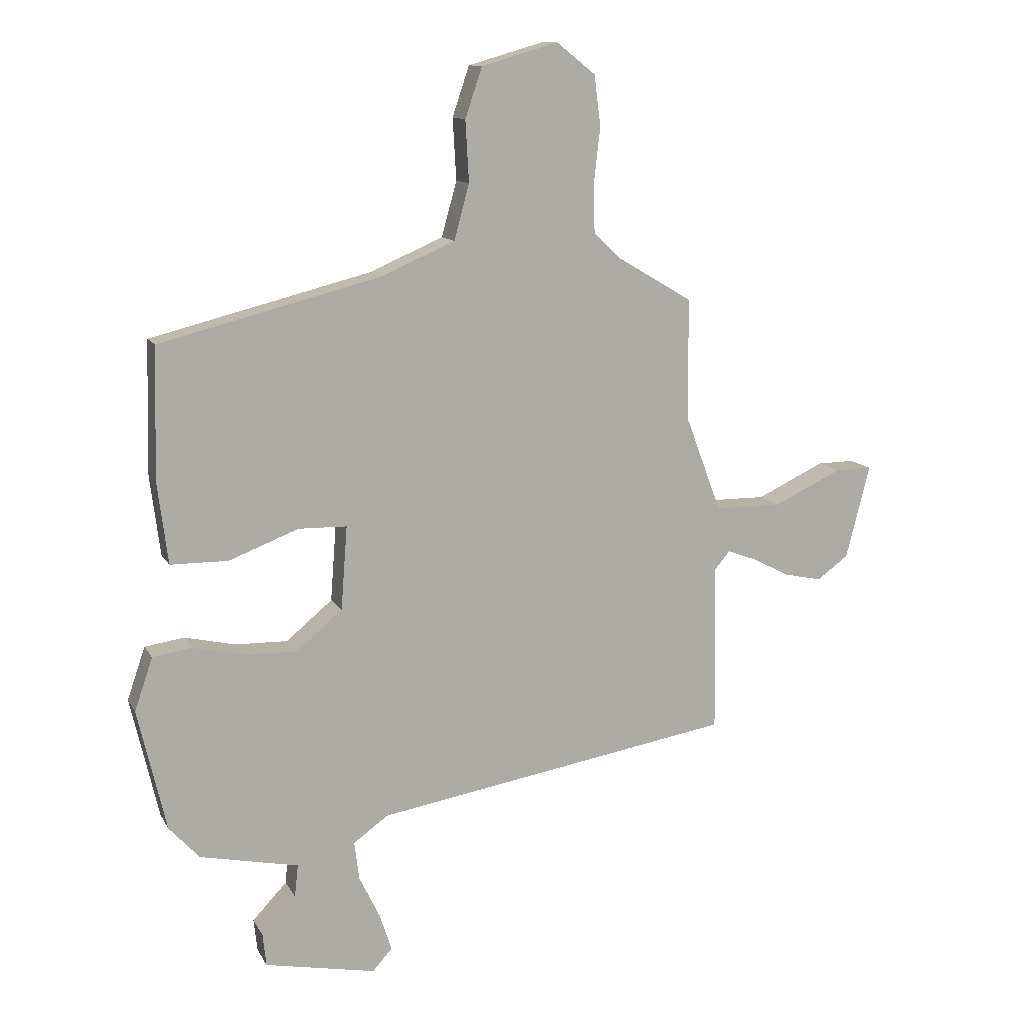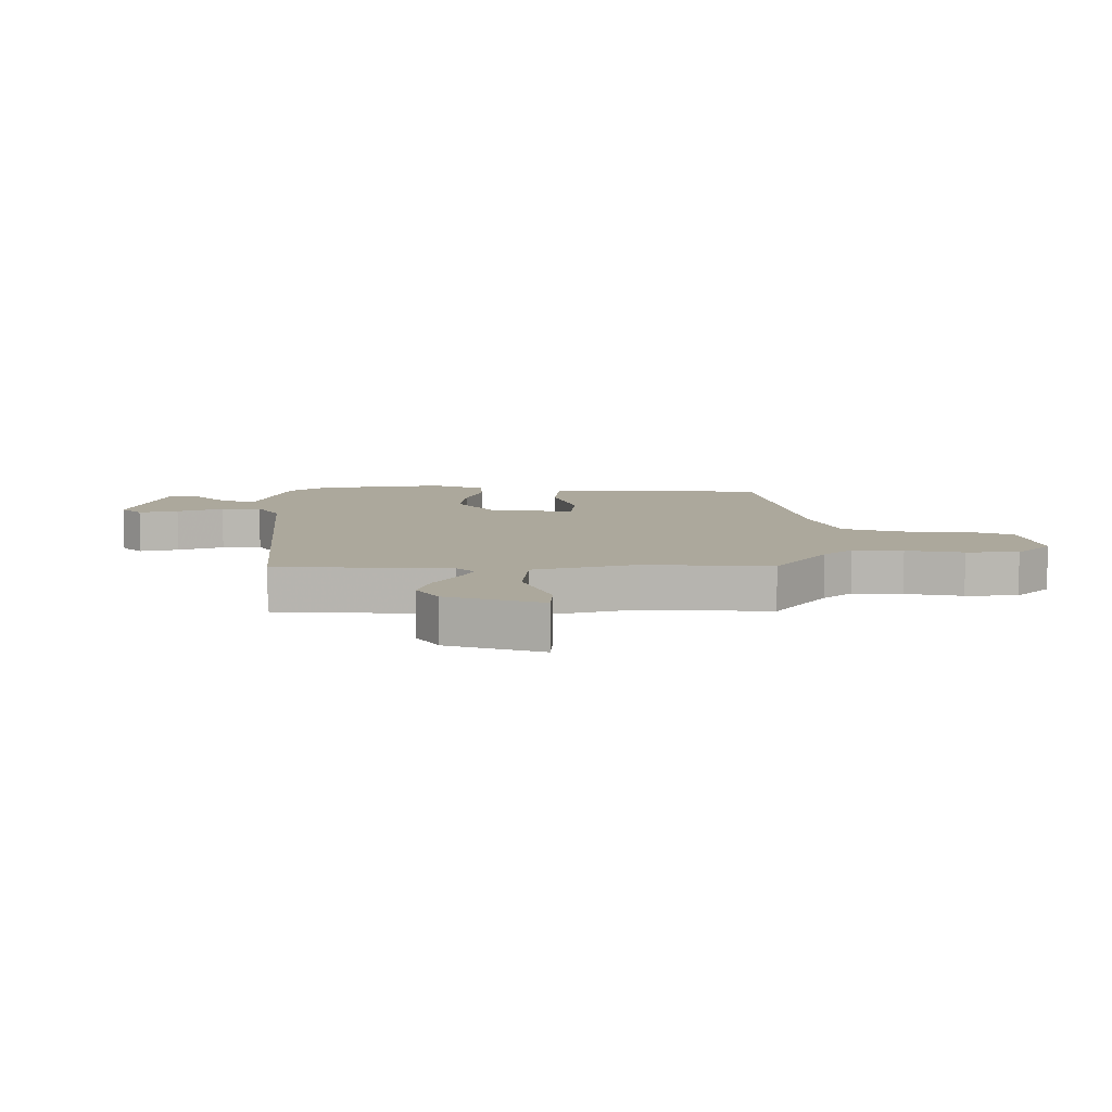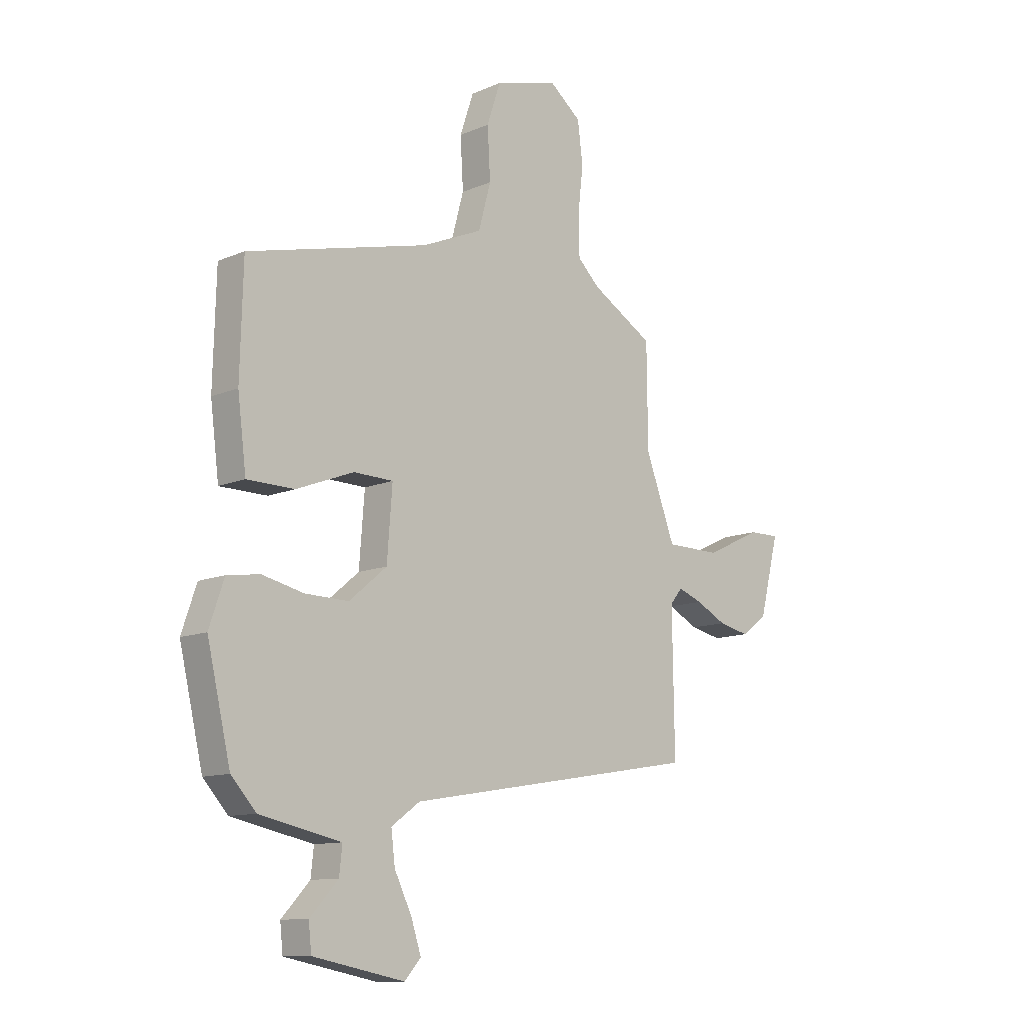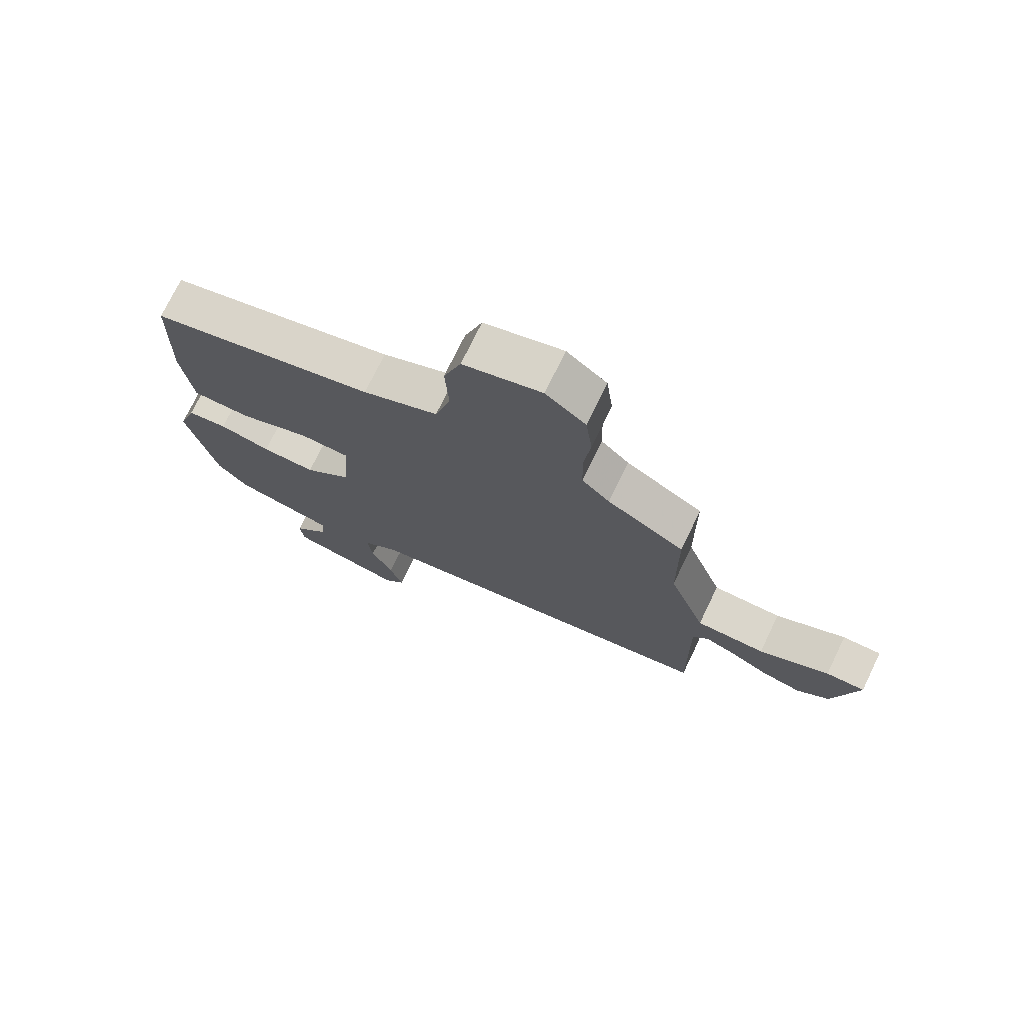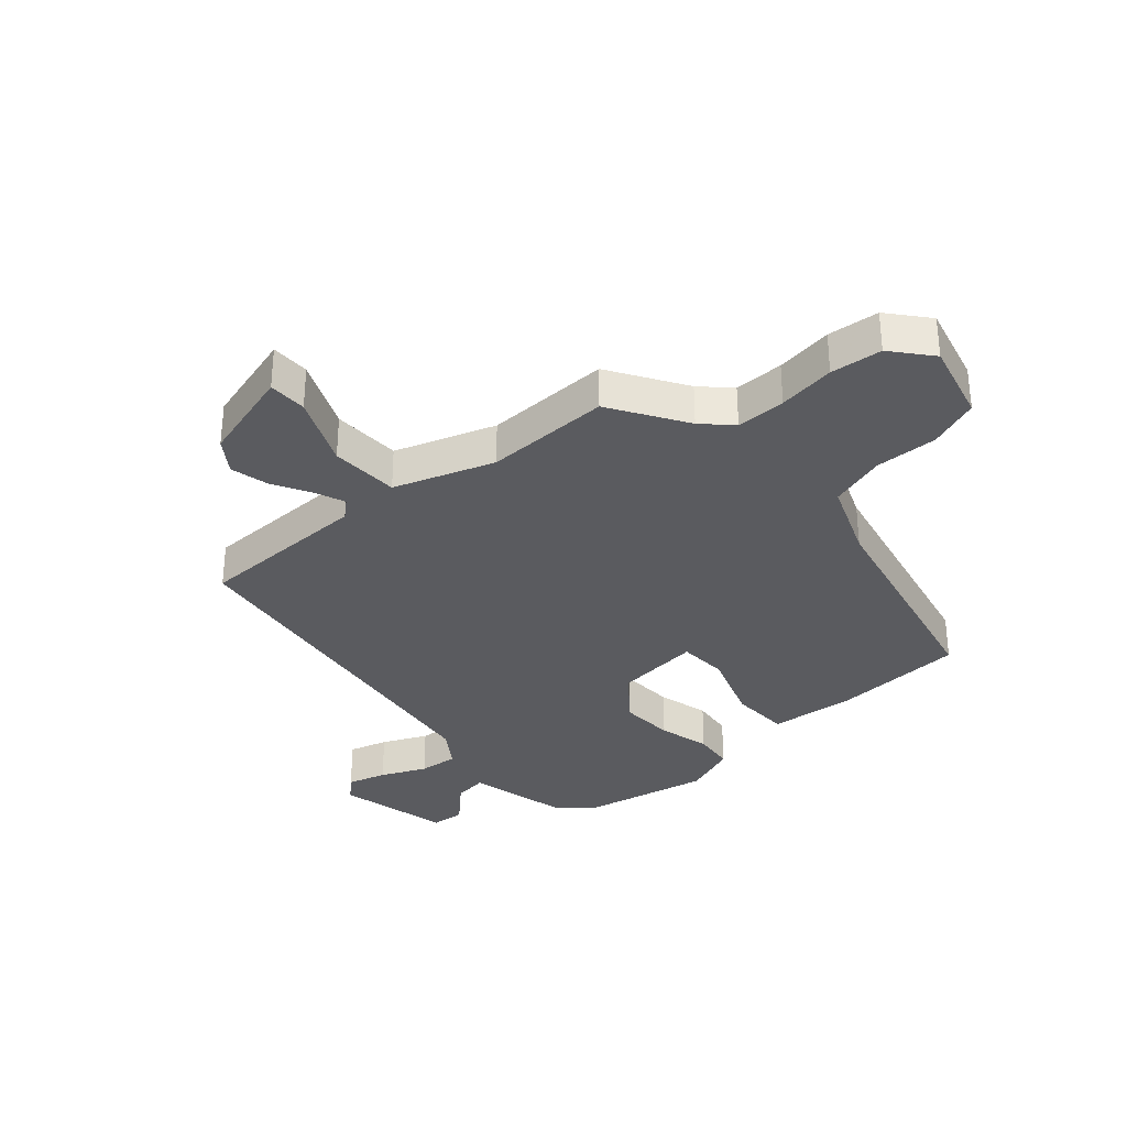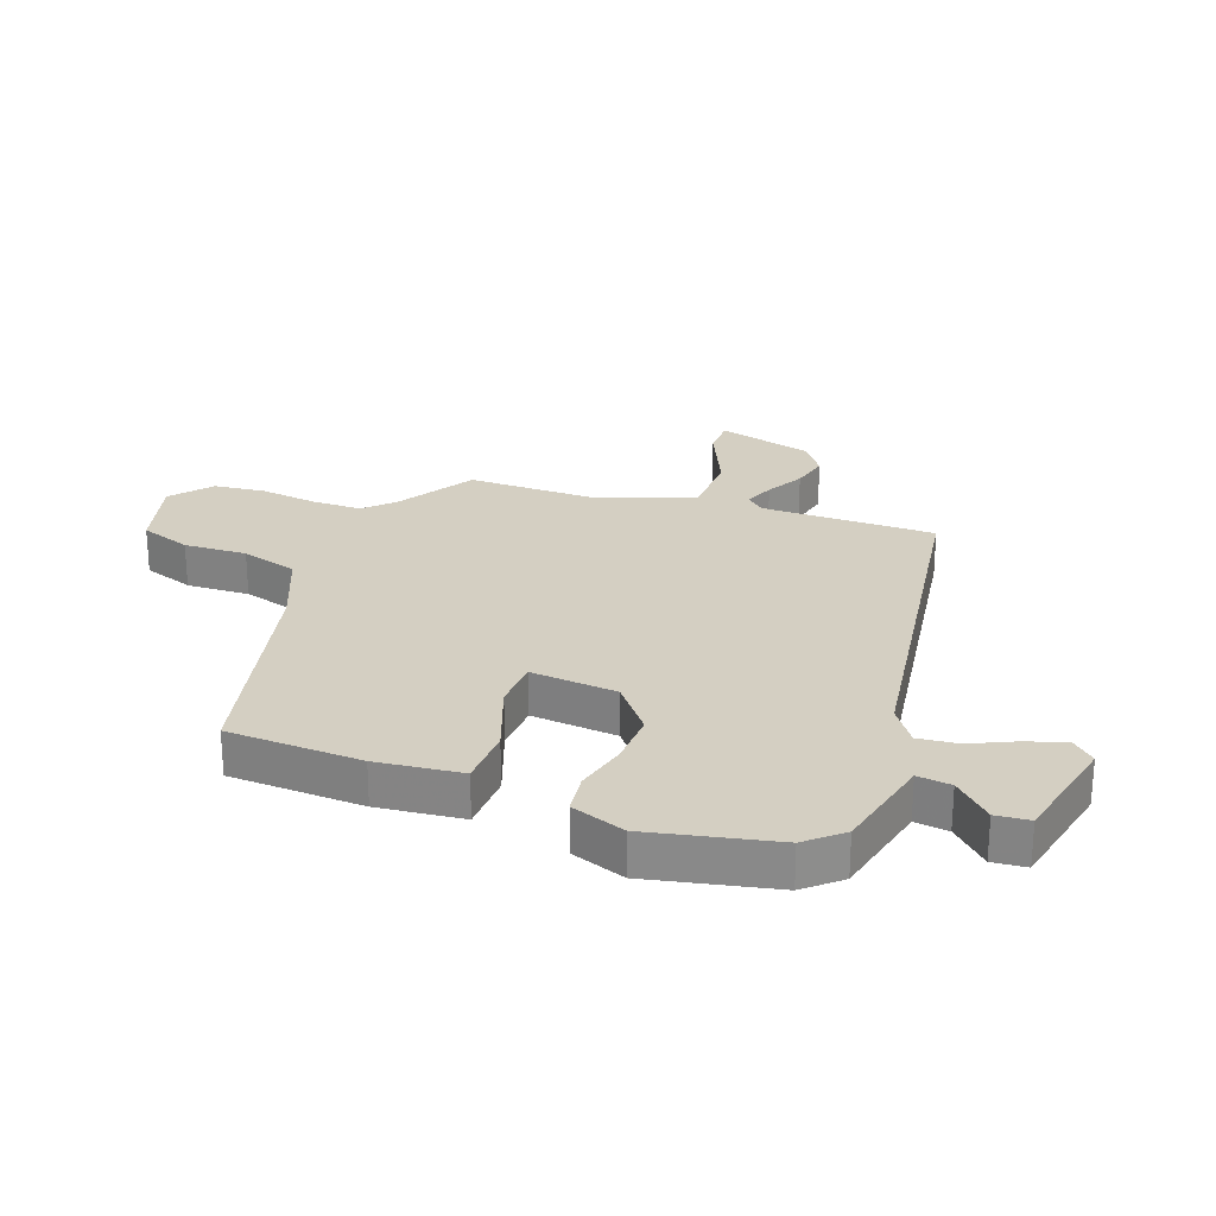
<metadata>
{"format":"obj","ext":"obj","renderer":"f3d","projection":"perspective","resolution":1024,"background":"white","views":[{"elev":12.1,"azim":161.1,"up":"+Z"},{"elev":8.5,"azim":-85.7,"up":"+Y"},{"elev":-11.5,"azim":135.9,"up":"+Z"},{"elev":73.7,"azim":-154.2,"up":"+Z"},{"elev":-33.3,"azim":-47.1,"up":"+Y"},{"elev":25.5,"azim":111.1,"up":"+Y"}]}
</metadata>
<code>
v -0.526 0.07 -0.385
v -0.522 0.07 -0.095
v -0.548 0.07 -0.064
v -0.599 0.07 -0.083
v -0.663 0.07 -0.116
v -0.728 0.07 -0.13
v -0.782 0.07 -0.09
v -0.823 0.07 0.071
v -0.758 0.07 0.07
v -0.641 0.07 0.015
v -0.526 0.07 0.016
v -0.464 0.07 0.181
v -0.462 0.07 0.391
v -0.333 0.07 0.467
v -0.286 0.07 0.512
v -0.284 0.07 0.595
v -0.295 0.07 0.691
v -0.284 0.07 0.777
v -0.217 0.07 0.83
v -0.085 0.07 0.792
v -0.056 0.07 0.706
v -0.062 0.07 0.601
v -0.036 0.07 0.506
v 0.091 0.07 0.451
v 0.471 0.07 0.355
v 0.477 0.07 0.131
v 0.459 0.07 -0.011
v 0.36 0.07 -0.012
v 0.24 0.07 0.034
v 0.157 0.07 0.032
v 0.168 0.07 -0.112
v 0.247 0.07 -0.178
v 0.338 0.07 -0.176
v 0.425 0.07 -0.156
v 0.493 0.07 -0.166
v 0.524 0.07 -0.257
v 0.475 0.07 -0.467
v 0.423 0.07 -0.524
v 0.253 0.07 -0.56
v 0.259 0.07 -0.616
v 0.318 0.07 -0.679
v 0.312 0.07 -0.735
v 0.121 0.07 -0.773
v 0.087 0.07 -0.735
v 0.108 0.07 -0.671
v 0.144 0.07 -0.597
v 0.152 0.07 -0.531
v 0.092 0.07 -0.488
v -0.526 0 -0.385
v -0.522 0 -0.095
v -0.548 0 -0.064
v -0.599 0 -0.083
v -0.663 0 -0.116
v -0.728 0 -0.13
v -0.782 0 -0.09
v -0.823 0 0.071
v -0.758 0 0.07
v -0.641 0 0.015
v -0.526 0 0.016
v -0.464 0 0.181
v -0.462 0 0.391
v -0.333 0 0.467
v -0.286 0 0.512
v -0.284 0 0.595
v -0.295 0 0.691
v -0.284 0 0.777
v -0.217 0 0.83
v -0.085 0 0.792
v -0.056 0 0.706
v -0.062 0 0.601
v -0.036 0 0.506
v 0.091 0 0.451
v 0.471 0 0.355
v 0.477 0 0.131
v 0.459 0 -0.011
v 0.36 0 -0.012
v 0.24 0 0.034
v 0.157 0 0.032
v 0.168 0 -0.112
v 0.247 0 -0.178
v 0.338 0 -0.176
v 0.425 0 -0.156
v 0.493 0 -0.166
v 0.524 0 -0.257
v 0.475 0 -0.467
v 0.423 0 -0.524
v 0.253 0 -0.56
v 0.259 0 -0.616
v 0.318 0 -0.679
v 0.312 0 -0.735
v 0.121 0 -0.773
v 0.087 0 -0.735
v 0.108 0 -0.671
v 0.144 0 -0.597
v 0.152 0 -0.531
v 0.092 0 -0.488
f 43 44 45 46
f 41 42 43 46
f 40 41 46 47
f 39 40 47
f 38 39 47 48
f 33 34 35 36
f 32 33 36 37
f 31 32 37 38
f 26 27 28 29
f 24 25 26 29
f 23 24 29 30
f 19 20 21 22
f 19 22 23
f 16 17 18 19
f 15 16 19 23
f 14 15 23 30
f 12 13 14 30
f 7 8 9 10
f 7 10 11
f 4 5 6 7
f 3 4 7 11
f 2 3 11 12
f 31 38 48 1
f 12 30 31
f 1 2 12 31
f 94 93 92 91
f 94 91 90 89
f 95 94 89 88
f 95 88 87
f 96 95 87 86
f 84 83 82 81
f 85 84 81 80
f 86 85 80 79
f 77 76 75 74
f 77 74 73 72
f 78 77 72 71
f 70 69 68 67
f 71 70 67
f 67 66 65 64
f 71 67 64 63
f 78 71 63 62
f 78 62 61 60
f 58 57 56 55
f 59 58 55
f 55 54 53 52
f 59 55 52 51
f 60 59 51 50
f 49 96 86 79
f 79 78 60
f 79 60 50 49
f 1 49 50 2
f 2 50 51 3
f 3 51 52 4
f 4 52 53 5
f 5 53 54 6
f 6 54 55 7
f 7 55 56 8
f 8 56 57 9
f 9 57 58 10
f 10 58 59 11
f 11 59 60 12
f 12 60 61 13
f 13 61 62 14
f 14 62 63 15
f 15 63 64 16
f 16 64 65 17
f 17 65 66 18
f 18 66 67 19
f 19 67 68 20
f 20 68 69 21
f 21 69 70 22
f 22 70 71 23
f 23 71 72 24
f 24 72 73 25
f 25 73 74 26
f 26 74 75 27
f 27 75 76 28
f 28 76 77 29
f 29 77 78 30
f 30 78 79 31
f 31 79 80 32
f 32 80 81 33
f 33 81 82 34
f 34 82 83 35
f 35 83 84 36
f 36 84 85 37
f 37 85 86 38
f 38 86 87 39
f 39 87 88 40
f 40 88 89 41
f 41 89 90 42
f 42 90 91 43
f 43 91 92 44
f 44 92 93 45
f 45 93 94 46
f 46 94 95 47
f 47 95 96 48
f 48 96 49 1

</code>
